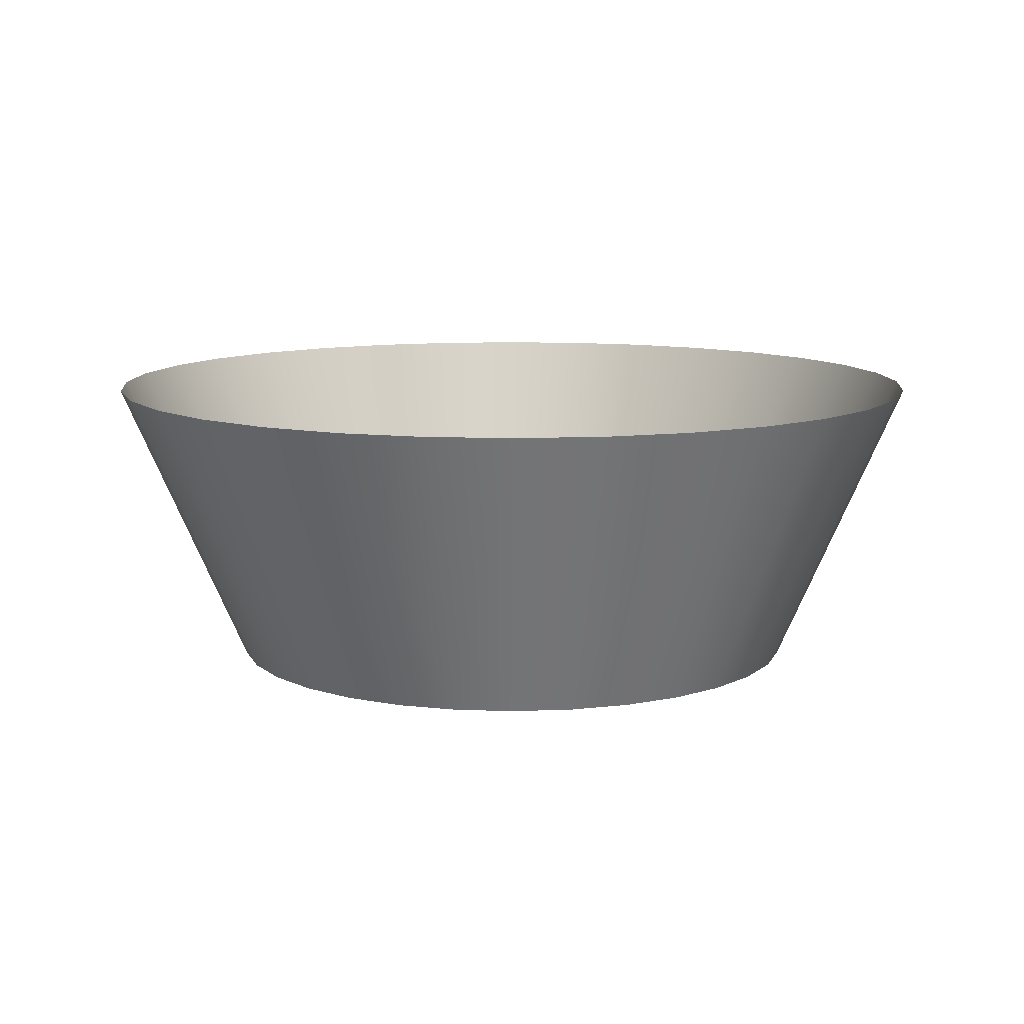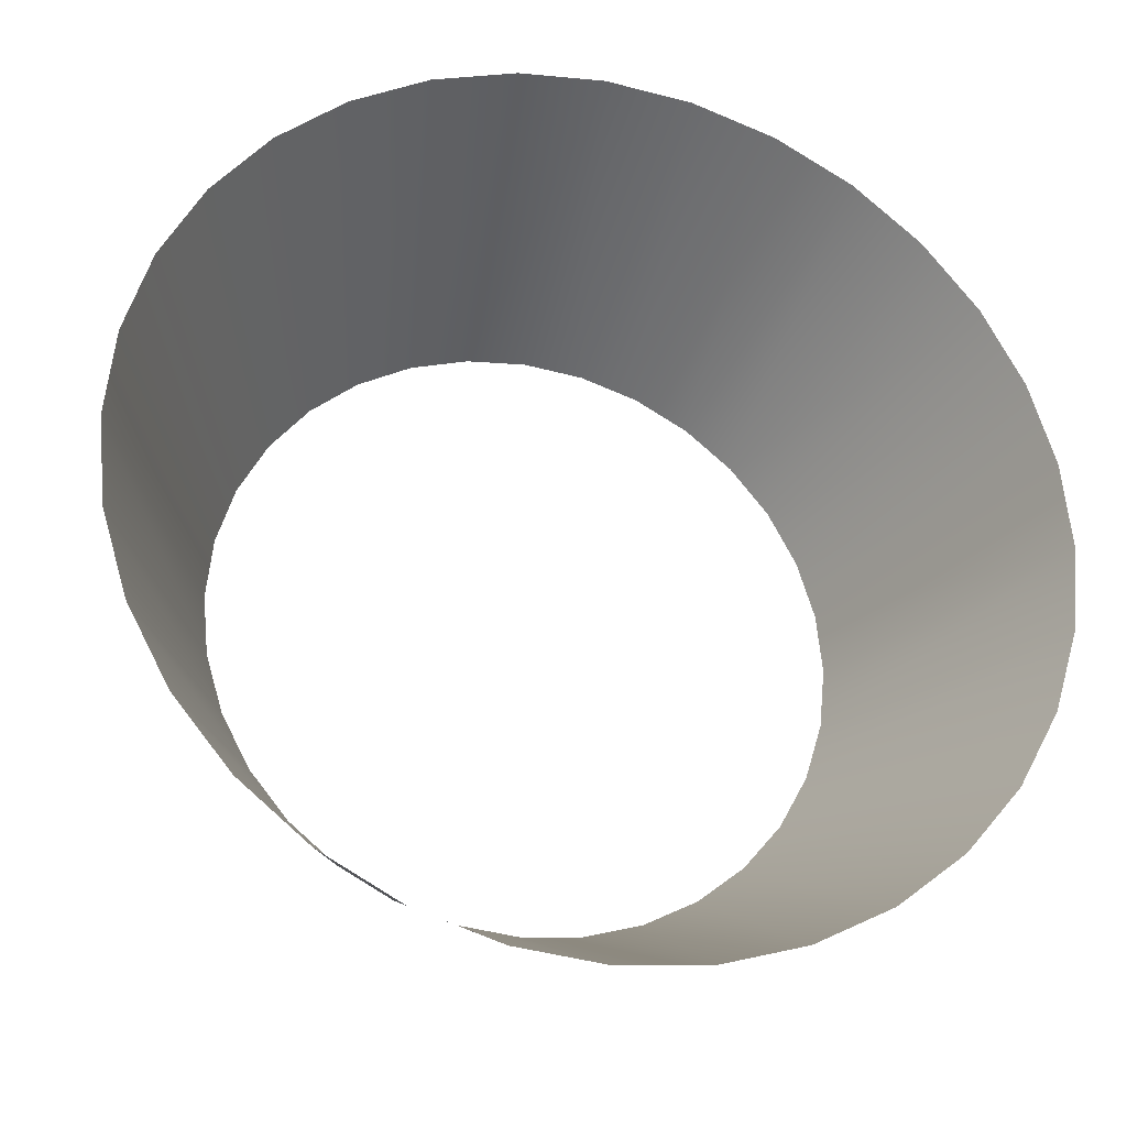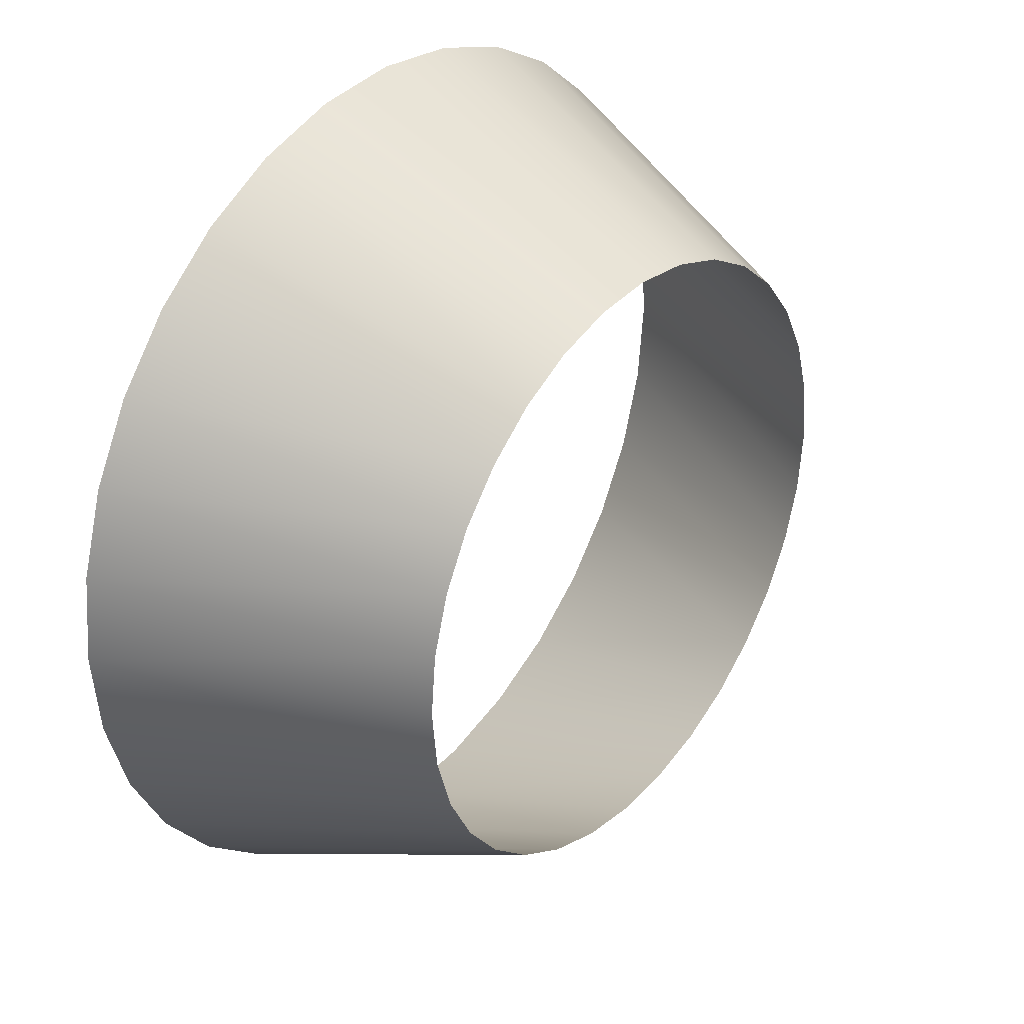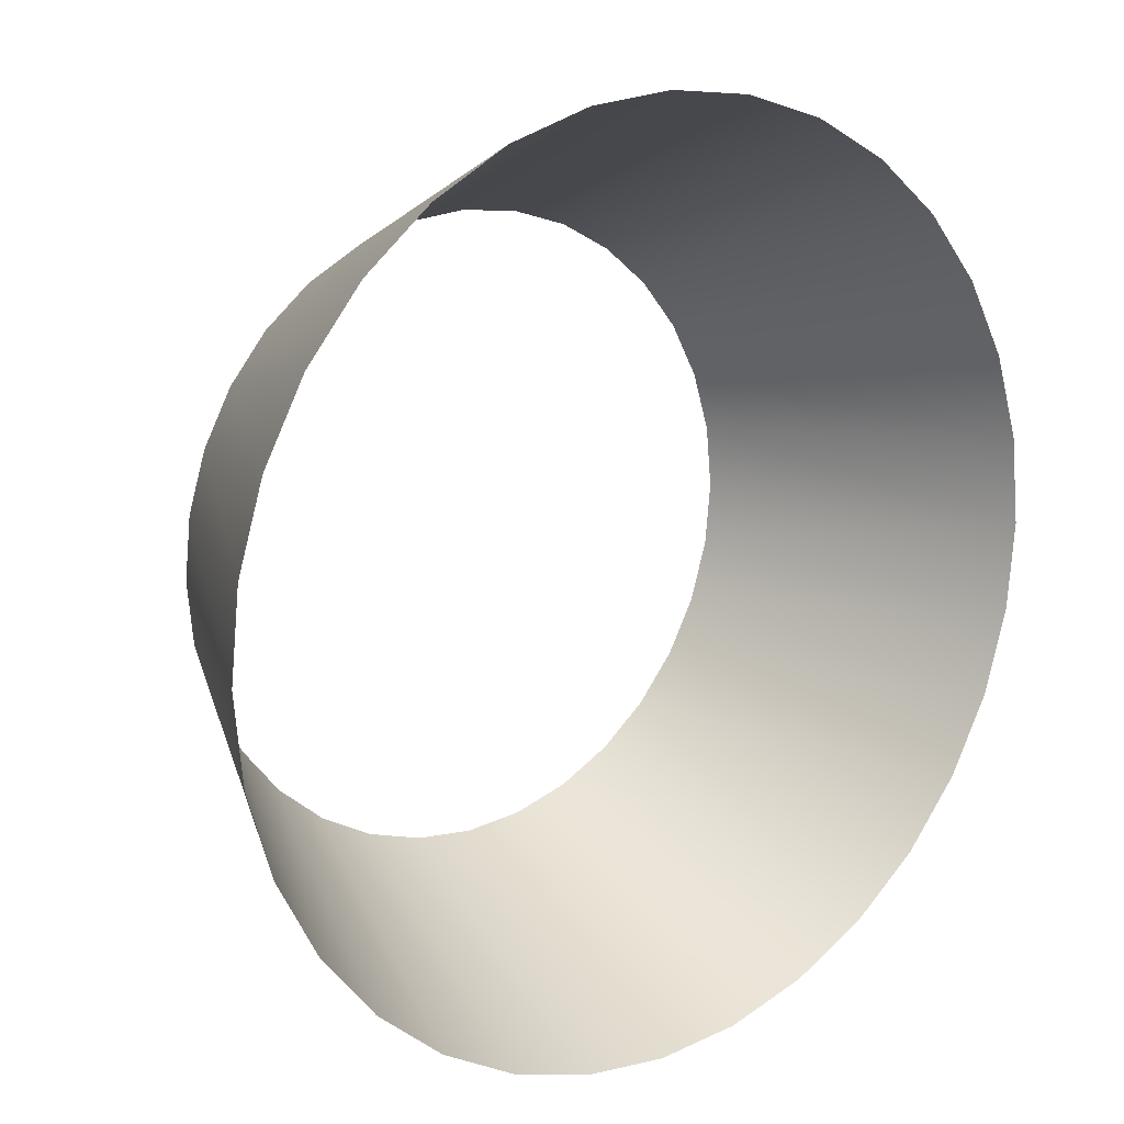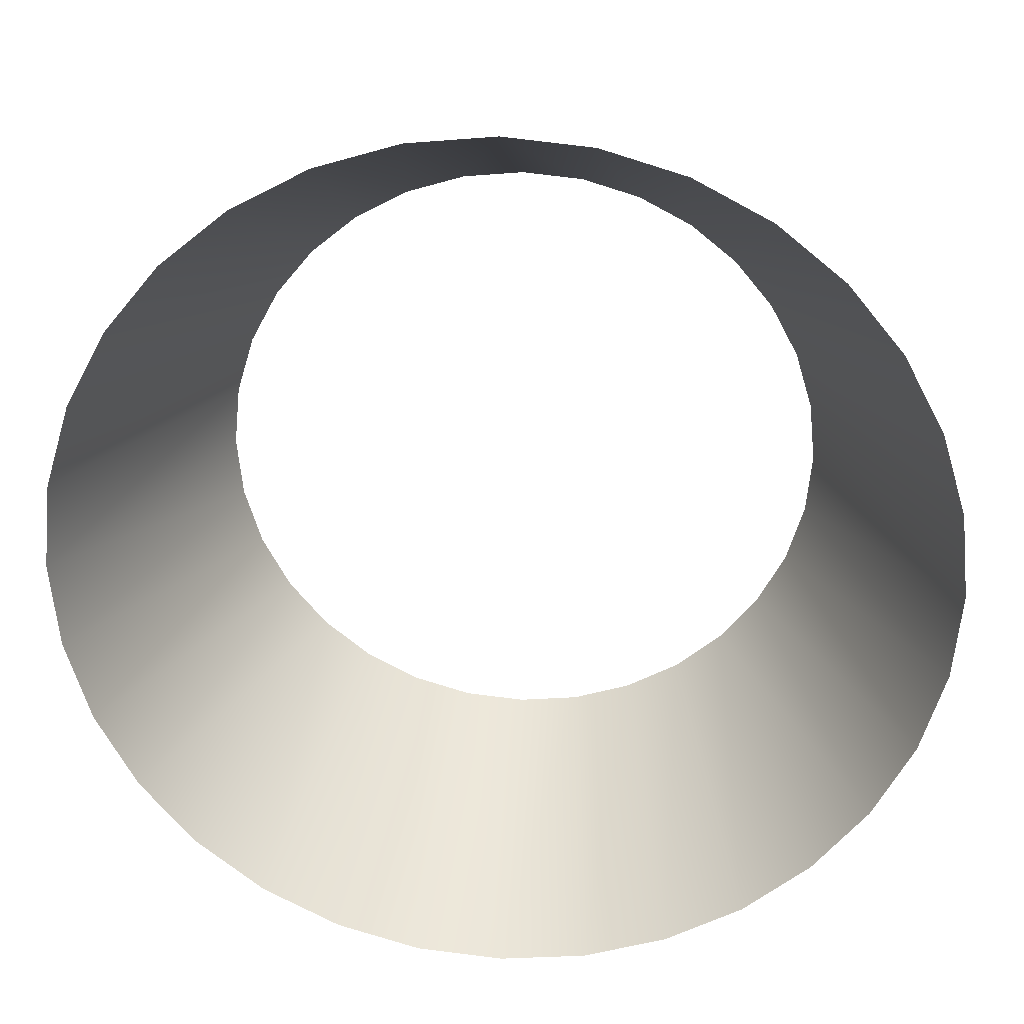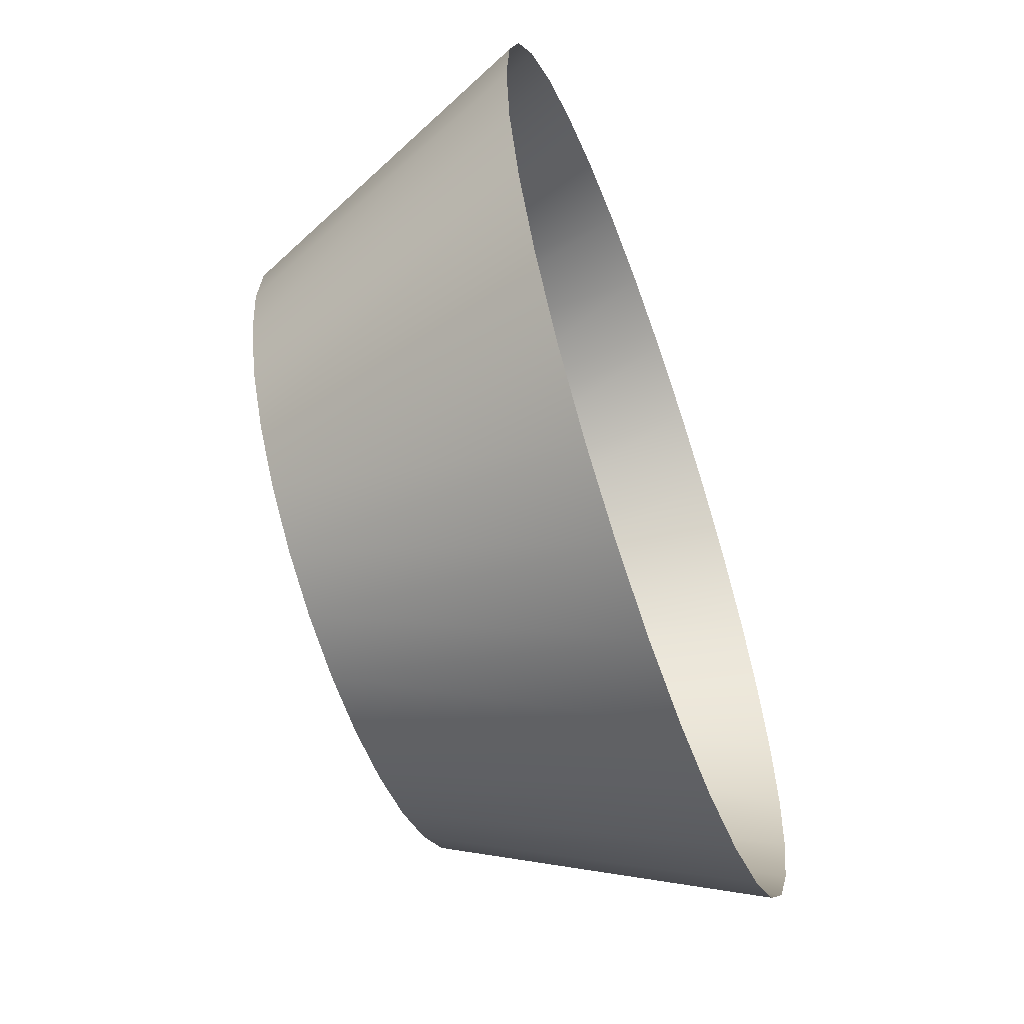
<metadata>
{"format":"obj","ext":"obj","renderer":"f3d","projection":"perspective","resolution":1024,"background":"white","views":[{"elev":10.4,"azim":-124.1,"up":"+Z"},{"elev":-28.2,"azim":-15.2,"up":"+Y"},{"elev":32.7,"azim":128.2,"up":"+Y"},{"elev":15.0,"azim":-37.4,"up":"+Y"},{"elev":26.1,"azim":4.2,"up":"+Y"},{"elev":-59.5,"azim":-70.4,"up":"+Y"}]}
</metadata>
<code>
g mesh_ring_splash
v 0.1724 -0.1724 0.164
v 0.2027 -0.1354 0.164
v 0.1207 -0.1207 -0.003675
v 0.1354 -0.2027 0.164
v 0.1419 -0.09483 -0.003675
v 0.09483 -0.1419 -0.003675
v 0.2252 -0.09328 0.164
v 0.09328 -0.2252 0.164
v 0.1577 -0.06532 -0.003675
v 0.06532 -0.1577 -0.003675
v 0.2391 -0.04755 0.164
v 0.04755 -0.2391 0.164
v 0.1674 -0.0333 -0.003675
v 0.0333 -0.1674 -0.003675
v 0.2437 0 0.164
v 0.1707 1.907e-08 -0.003675
v 0.1674 0.0333 -0.003675
v 0.2391 0.04755 0.164
v 0.1577 0.06532 -0.003675
v 0.2252 0.09328 0.164
v 0.1419 0.09483 -0.003675
v 0.2027 0.1354 0.164
v 1.09e-07 -0.2437 0.164
v 9.585e-08 -0.1707 -0.003675
v -0.0333 -0.1674 -0.003675
v -0.04755 -0.2391 0.164
v -0.06532 -0.1577 -0.003675
v -0.09328 -0.2252 0.164
v -0.09483 -0.1419 -0.003675
v -0.1354 -0.2027 0.164
v 0.1207 0.1207 -0.003675
v 0.1724 0.1724 0.164
v 0.1354 0.2027 0.164
v 0.09483 0.1419 -0.003675
v 0.09328 0.2252 0.164
v 0.06532 0.1577 -0.003675
v 0.04755 0.2391 0.164
v 0.0333 0.1674 -0.003675
v -0.1207 -0.1207 -0.003675
v -0.1724 -0.1724 0.164
v -0.2027 -0.1354 0.164
v -0.1419 -0.09483 -0.003675
v -0.2252 -0.09328 0.164
v -0.1577 -0.06532 -0.003675
v -0.2391 -0.04755 0.164
v -0.1674 -0.0333 -0.003675
v -3.995e-08 0.2437 0.164
v -8.959e-09 0.1707 -0.003675
v -0.0333 0.1674 -0.003675
v -0.04755 0.2391 0.164
v -0.06532 0.1577 -0.003675
v -0.09328 0.2252 0.164
v -0.09483 0.1419 -0.003675
v -0.1354 0.2027 0.164
v -0.2437 -7.987e-08 0.164
v -0.1707 -2.861e-08 -0.003675
v -0.1674 0.0333 -0.003675
v -0.2391 0.04755 0.164
v -0.1577 0.06532 -0.003675
v -0.2252 0.09328 0.164
v -0.1419 0.09483 -0.003675
v -0.2027 0.1354 0.164
v -0.1207 0.1207 -0.003675
v -0.1724 0.1724 0.164
g mesh_ring_splash_0
f 3 2 1
f 3 1 4
f 3 5 2
f 4 6 3
f 5 7 2
f 6 4 8
f 5 9 7
f 8 10 6
f 9 11 7
f 10 8 12
f 9 13 11
f 12 14 10
f 13 15 11
f 13 16 15
f 15 16 17
f 17 18 15
f 18 17 19
f 19 20 18
f 20 19 21
f 21 22 20
f 14 12 23
f 23 24 14
f 25 24 23
f 23 26 25
f 27 25 26
f 27 26 28
f 29 27 28
f 29 28 30
f 22 21 31
f 31 32 22
f 31 33 32
f 31 34 33
f 34 35 33
f 34 36 35
f 36 37 35
f 36 38 37
f 39 29 30
f 39 30 40
f 39 40 41
f 41 42 39
f 42 41 43
f 43 44 42
f 44 43 45
f 45 46 44
f 38 47 37
f 38 48 47
f 47 48 49
f 49 50 47
f 50 49 51
f 51 52 50
f 52 51 53
f 53 54 52
f 46 45 55
f 55 56 46
f 57 56 55
f 57 55 58
f 59 57 58
f 59 58 60
f 61 59 60
f 61 60 62
f 54 53 63
f 63 61 62
f 63 64 54
f 63 62 64

</code>
